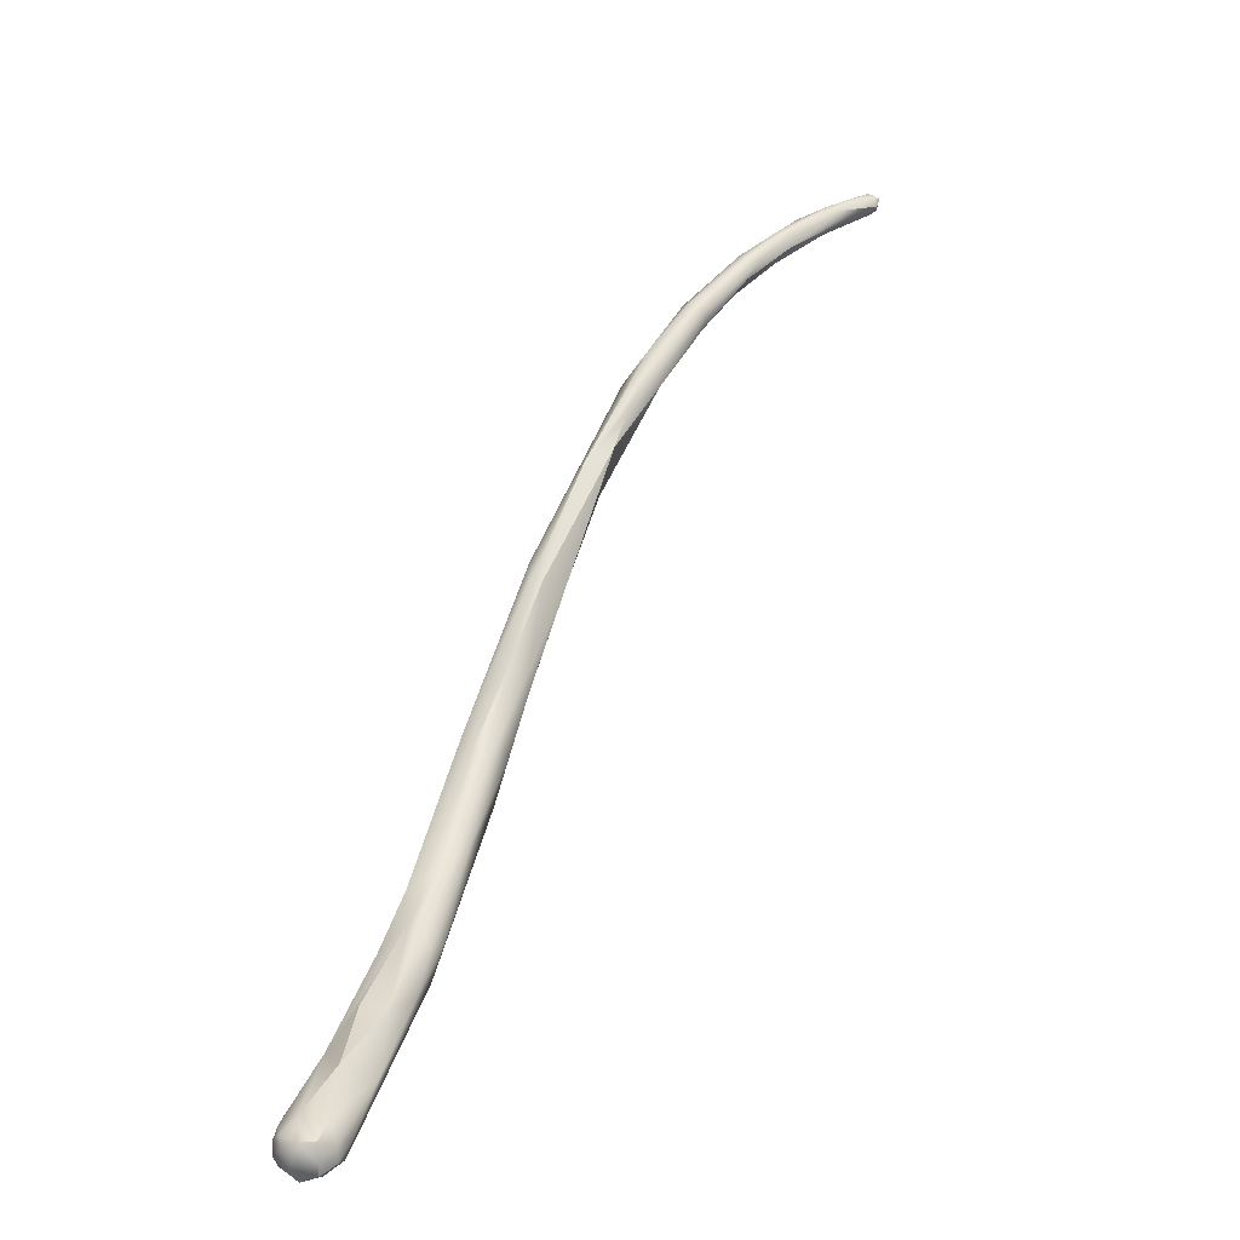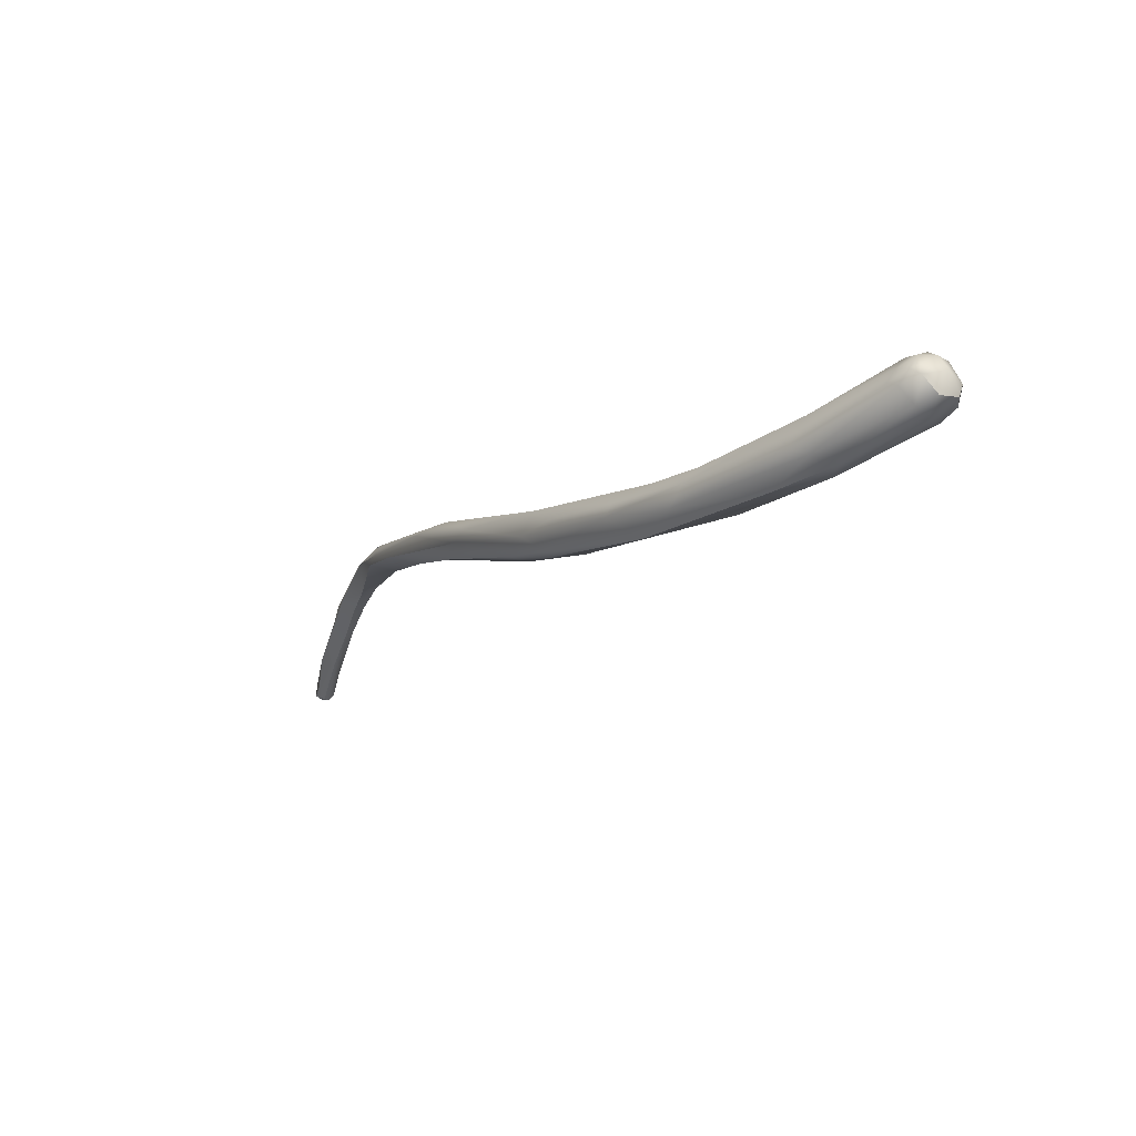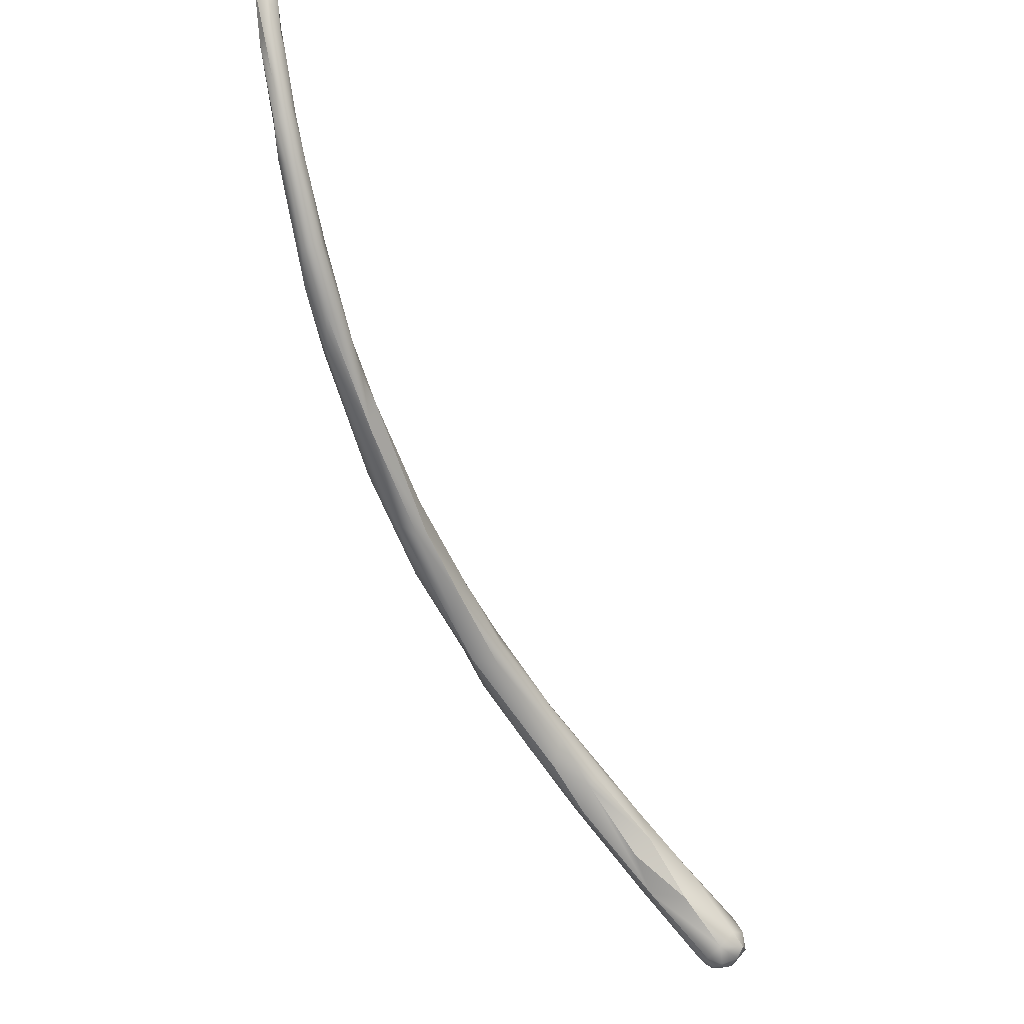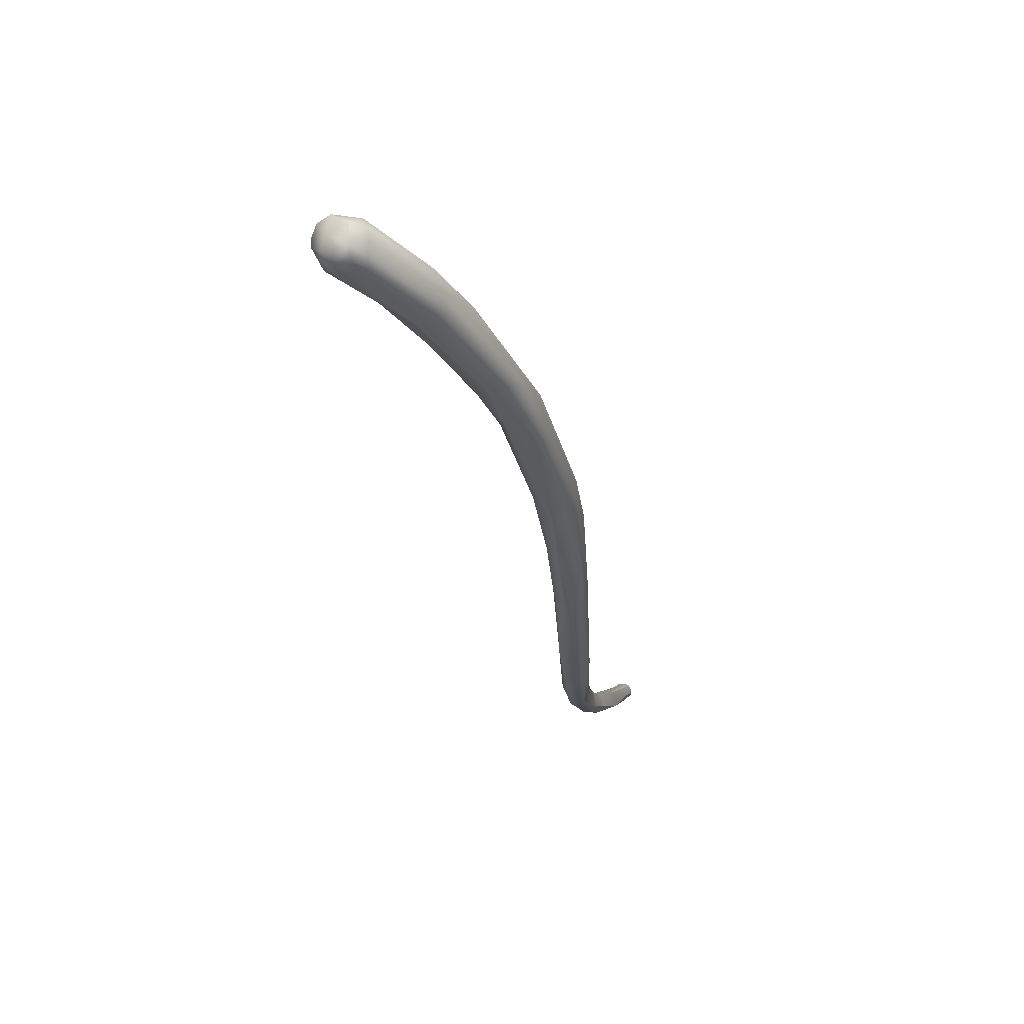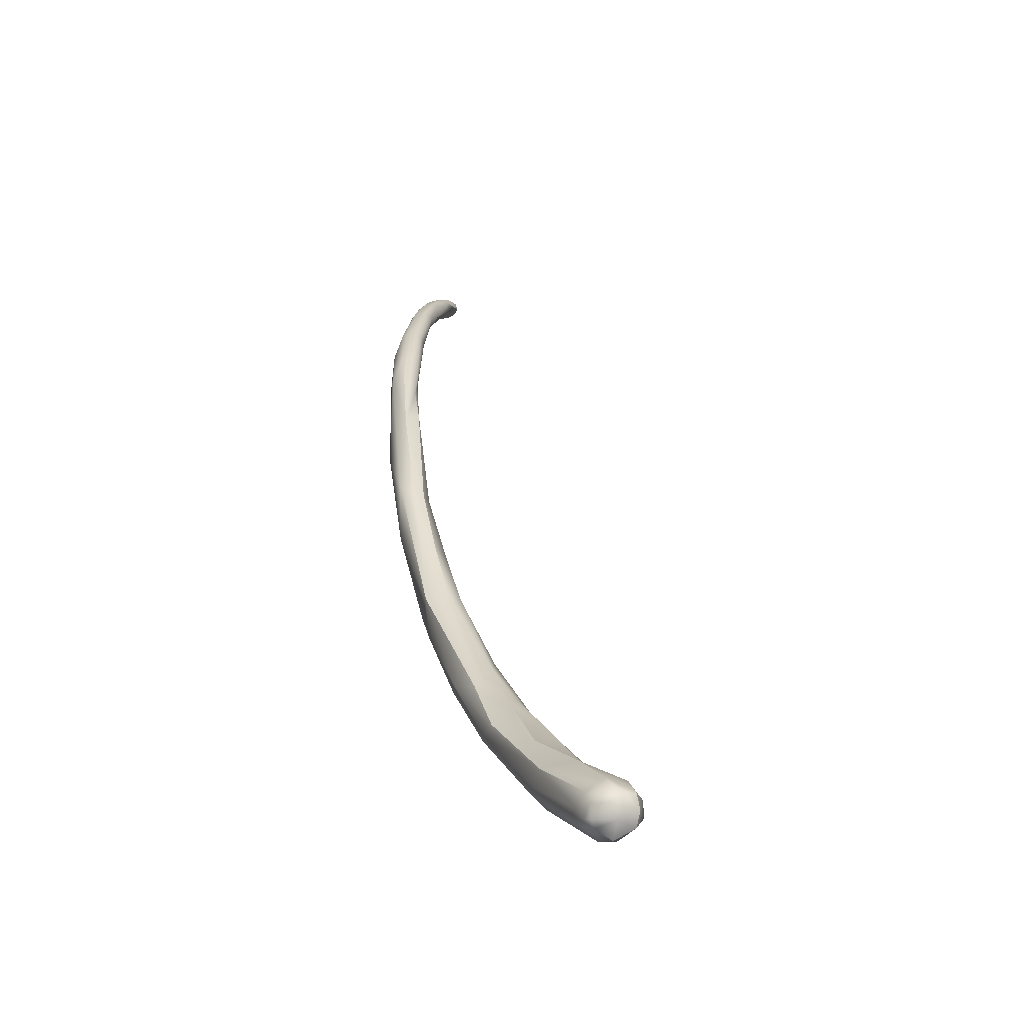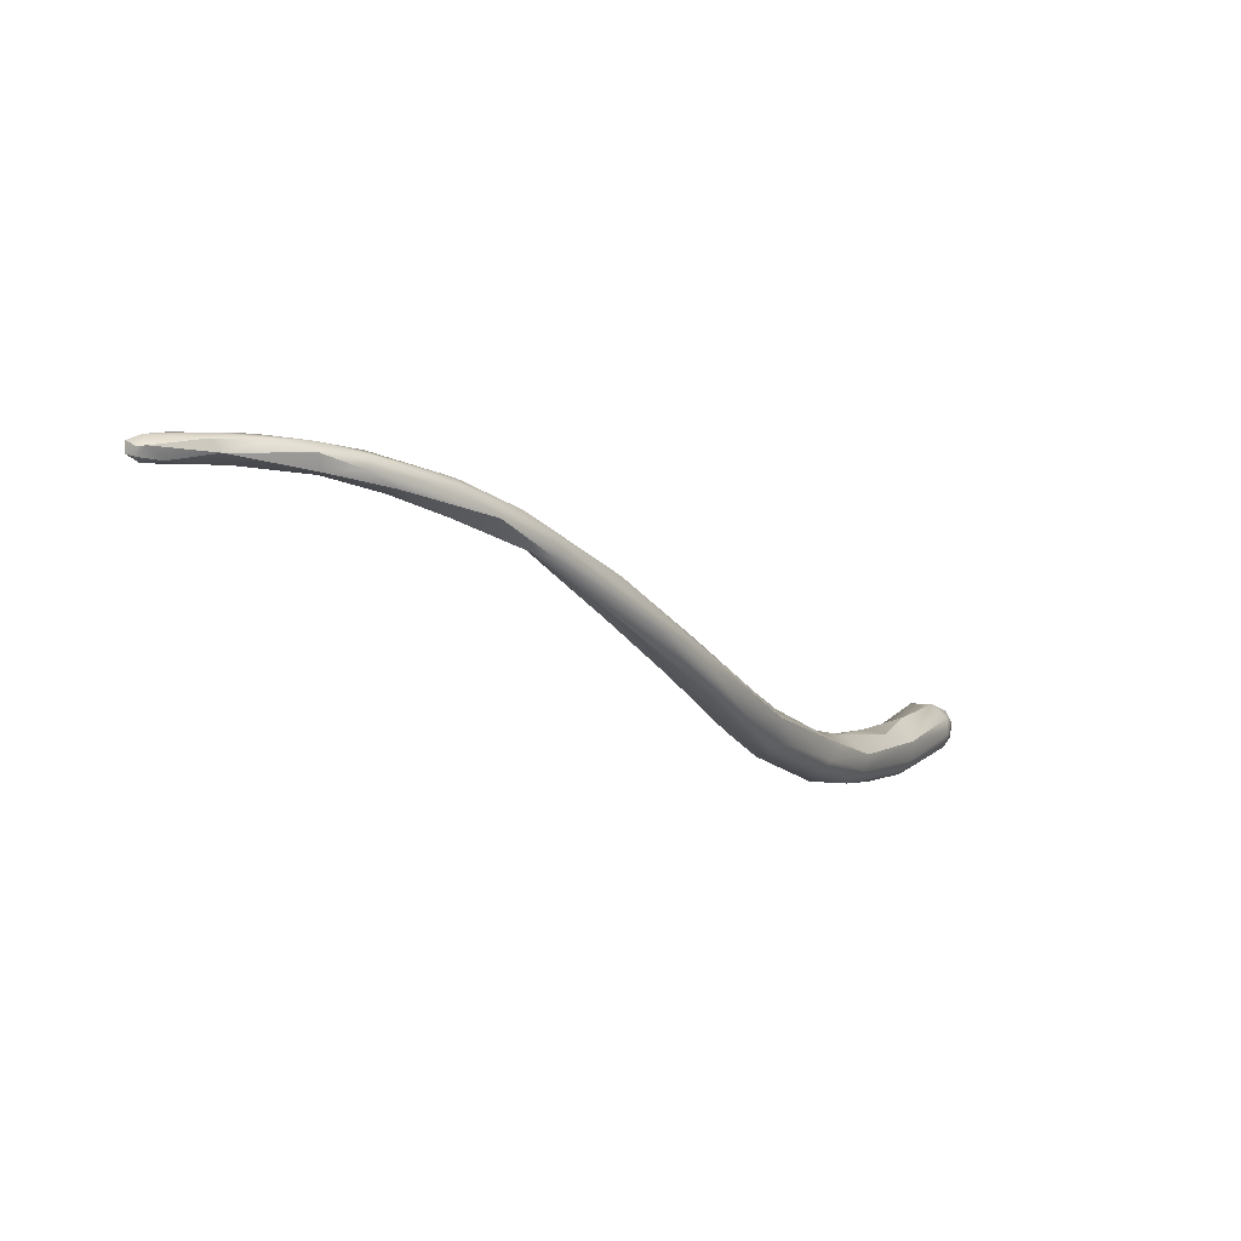
<metadata>
{"format":"obj","ext":"obj","renderer":"f3d","projection":"perspective","resolution":1024,"background":"white","views":[{"elev":15.7,"azim":-94.8,"up":"+Y"},{"elev":-52.2,"azim":-158.0,"up":"+Y"},{"elev":73.3,"azim":-152.9,"up":"+Y"},{"elev":-53.8,"azim":-37.3,"up":"+Z"},{"elev":-5.1,"azim":-133.5,"up":"+Y"},{"elev":24.9,"azim":97.2,"up":"+Y"}]}
</metadata>
<code>
v 24.89 -85.7 1538
v 24.95 -85.8 1538
v 24.93 -85.7 1538
v 24.88 -85.88 1538
v 24.89 -85.8 1538
v 24.11 -85.89 1537
v 24.09 -85.85 1537
v 24.78 -85.9 1538
v 24.51 -85.9 1537
v 24.58 -85.68 1538
v 24.37 -85.92 1538
v 24.5 -85.76 1537
v 24.5 -85.8 1538
v 24.39 -85.75 1537
v 24.28 -86.11 1537
v 24.3 -85.8 1537
v 24.16 -85.91 1537
v 24.79 -85.93 1538
v 24.79 -85.87 1538
v 24.77 -85.64 1538
v 24.79 -85.7 1538
v 24.67 -85.9 1538
v 24.69 -85.8 1538
v 24.69 -85.71 1538
v 23.43 -86.63 1536
v 23.29 -86.75 1536
v 23.23 -86.53 1536
v 23.65 -86.35 1536
v 23.48 -86.27 1536
v 23.38 -86.26 1536
v 23.37 -86.33 1536
v 23.91 -86.29 1536
v 23.9 -86.1 1536
v 23.73 -86.21 1537
v 23.79 -86.02 1537
v 23.79 -86.02 1537
v 23.71 -86.41 1537
v 22.88 -87.14 1535
v 22.88 -86.81 1535
v 22.8 -86.74 1535
v 22.69 -86.82 1535
v 22.69 -87.2 1535
v 22.72 -87.08 1535
v 22.7 -86.93 1536
v 21.82 -88.4 1534
v 22.38 -87.7 1535
v 22.2 -87.84 1534
v 22.13 -87.68 1534
v 22.28 -87.27 1535
v 22.18 -87.31 1535
v 22.09 -87.7 1535
v 21.11 -89.08 1533
v 21.29 -88.9 1534
v 21.21 -88.43 1534
v 21.35 -88.3 1534
v 21.64 -87.92 1534
v 20.26 -90.26 1533
v 20.07 -90.3 1533
v 20.56 -89.91 1533
v 20.39 -89.7 1534
v 20.18 -89.65 1533
v 20.13 -89.66 1533
v 20.48 -89.51 1533
v 19.41 -91.25 1533
v 19.4 -90.79 1533
v 19.4 -90.59 1533
v 19.39 -90.45 1533
v 19.33 -90.65 1533
v 19.1 -91.46 1532
v 18.89 -91.21 1532
v 18.63 -91.74 1532
v 19.23 -91.24 1533
v 18.82 -91.82 1532
v 18.8 -91.8 1533
v 18.79 -91.38 1533
v 18.37 -91.87 1533
v 18.48 -91.31 1532
v 18.61 -91.23 1533
v 17.82 -92.47 1532
v 17.68 -92.38 1532
v 17.42 -92.84 1532
v 16.96 -93.08 1532
v 17.58 -92.11 1532
v 17.29 -92.17 1532
v 17.19 -92.4 1532
v 16.72 -93.01 1531
v 16.53 -92.87 1531
v 16.57 -92.85 1532
v 16.26 -93.13 1532
v 16.63 -92.56 1532
v 16.57 -92.59 1532
v 16.39 -92.79 1532
v 15.75 -93.69 1531
v 15.39 -93.68 1531
v 15.25 -93.59 1531
v 15.57 -93.05 1531
v 15.46 -93.07 1531
v 15.81 -93.1 1532
v 15.19 -93.85 1531
v 15.06 -93.85 1531
v 14.95 -93.96 1531
v 15.12 -93.37 1531
v 14.7 -93.48 1531
v 14.62 -93.28 1531
v 14.17 -93.88 1530
v 14.07 -93.99 1530
v 14.06 -93.78 1530
v 13.96 -94.15 1530
v 13.9 -93.9 1530
v 13.86 -94.16 1531
v 13.8 -94 1530
v 13.78 -93.89 1530
v 13.8 -93.71 1530
v 13.7 -94.14 1530
v 13.81 -93.97 1531
v 13.82 -93.77 1531
v 13.93 -93.6 1530
v 13.83 -93.44 1530
v 13.7 -93.6 1530
v 13.76 -93.48 1531
v 13.53 -94 1531
v 13.54 -93.9 1530
v 13.61 -93.71 1530
v 13.47 -93.8 1531
v 13.59 -93.89 1531
v 13.62 -93.7 1531
v 13.53 -93.61 1530
v 13.53 -93.6 1531
v 24.89 -85.7 1538
v 24.89 -85.7 1538
v 24.95 -85.8 1538
v 24.95 -85.8 1538
v 24.95 -85.8 1538
v 24.93 -85.7 1538
v 24.93 -85.7 1538
v 24.88 -85.88 1538
v 24.89 -85.8 1538
v 24.89 -85.8 1538
v 24.78 -85.9 1538
v 24.51 -85.9 1537
v 24.51 -85.9 1537
v 24.51 -85.9 1537
v 24.5 -85.76 1537
v 24.5 -85.8 1538
v 24.28 -86.11 1537
v 24.79 -85.93 1538
v 24.79 -85.93 1538
v 24.79 -85.87 1538
v 24.79 -85.87 1538
v 24.79 -85.7 1538
v 24.79 -85.7 1538
v 24.79 -85.7 1538
v 24.79 -85.7 1538
v 24.69 -85.8 1538
v 24.69 -85.8 1538
v 23.43 -86.63 1536
v 23.29 -86.75 1536
v 23.23 -86.53 1536
v 23.91 -86.29 1536
v 23.9 -86.1 1536
v 23.73 -86.21 1537
v 23.71 -86.41 1537
v 22.88 -87.14 1535
v 22.69 -87.2 1535
v 22.72 -87.08 1535
v 21.82 -88.4 1534
v 22.38 -87.7 1535
v 22.09 -87.7 1535
v 22.09 -87.7 1535
v 21.29 -88.9 1534
v 21.21 -88.43 1534
v 21.35 -88.3 1534
v 21.35 -88.3 1534
v 21.35 -88.3 1534
v 20.56 -89.91 1533
v 20.39 -89.7 1534
v 20.13 -89.66 1533
v 19.4 -90.79 1533
v 19.39 -90.45 1533
v 18.89 -91.21 1532
v 17.42 -92.84 1532
v 17.19 -92.4 1532
v 16.53 -92.87 1531
v 15.75 -93.69 1531
v 15.57 -93.05 1531
v 15.46 -93.07 1531
v 15.12 -93.37 1531
v 14.62 -93.28 1531
v 14.62 -93.28 1531
v 13.7 -94.14 1530
v 13.53 -94 1531
v 13.53 -94 1531
v 13.47 -93.8 1531
v 13.59 -93.89 1531
v 13.53 -93.6 1531
v 13.53 -93.6 1531
g grp1
f 3 2 1
f 8 4 18
f 2 139 1
f 4 8 131
f 129 20 134
f 136 132 5
f 133 135 137
f 146 136 19
f 19 136 5
f 135 21 137
f 150 148 138
f 134 20 151
f 32 15 37
f 33 9 159
f 160 6 140
f 11 34 162
f 8 18 15
f 8 15 141
f 145 147 22
f 139 142 1
f 12 20 129
f 143 130 140
f 24 20 10
f 22 11 145
f 13 11 22
f 22 23 13
f 144 154 24
f 144 24 10
f 32 141 15
f 13 16 11
f 6 143 140
f 6 14 12
f 12 14 20
f 10 20 14
f 144 10 16
f 11 16 17
f 6 7 14
f 16 10 14
f 162 145 11
f 7 17 16
f 14 7 16
f 149 22 147
f 149 23 22
f 154 152 24
f 148 150 155
f 24 153 20
f 25 32 26
f 28 159 156
f 162 34 157
f 157 34 27
f 42 25 38
f 26 38 25
f 164 28 156
f 43 157 27
f 44 165 158
f 39 28 164
f 161 31 158
f 32 37 26
f 29 160 28
f 35 160 29
f 30 35 29
f 29 28 39
f 40 29 39
f 40 30 29
f 159 28 33
f 11 17 161
f 35 6 160
f 7 6 35
f 161 17 36
f 36 17 7
f 36 7 35
f 36 35 30
f 31 36 30
f 31 161 36
f 51 46 163
f 47 42 167
f 164 47 48
f 42 38 167
f 48 39 164
f 49 39 48
f 168 165 44
f 39 49 40
f 44 41 56
f 168 44 56
f 44 158 31
f 31 30 41
f 157 43 163
f 163 43 51
f 41 44 31
f 30 40 41
f 47 167 45
f 53 166 46
f 48 54 49
f 171 50 49
f 52 48 47
f 56 50 171
f 53 46 51
f 170 169 55
f 172 168 56
f 50 40 49
f 41 40 50
f 41 50 56
f 59 166 53
f 55 60 170
f 45 52 47
f 63 48 52
f 63 54 48
f 171 61 62
f 56 171 173
f 173 171 62
f 64 57 59
f 52 45 57
f 57 166 59
f 57 58 52
f 63 58 70
f 175 170 60
f 72 175 60
f 65 72 60
f 67 62 61
f 63 52 58
f 61 54 63
f 176 174 177
f 57 64 69
f 58 69 70
f 57 69 58
f 64 175 72
f 68 63 180
f 179 66 177
f 66 176 177
f 66 178 176
f 68 77 67
f 72 65 75
f 66 75 178
f 77 68 180
f 78 66 179
f 61 63 68
f 61 68 67
f 81 79 73
f 181 74 76
f 71 70 69
f 69 73 79
f 79 71 69
f 70 71 80
f 85 70 80
f 77 180 182
f 69 64 73
f 64 74 73
f 74 64 72
f 75 76 72
f 73 74 81
f 74 72 76
f 66 78 75
f 83 75 78
f 78 179 77
f 79 80 71
f 88 76 83
f 84 77 182
f 76 75 83
f 84 83 78
f 78 77 84
f 82 86 79
f 79 86 80
f 82 79 81
f 85 80 87
f 89 181 76
f 76 88 89
f 90 84 182
f 92 88 83
f 87 80 86
f 86 95 102
f 86 102 87
f 187 90 183
f 82 81 93
f 88 92 98
f 89 88 98
f 97 98 92
f 90 182 183
f 186 90 96
f 91 92 83
f 84 90 91
f 83 84 91
f 186 91 90
f 92 91 97
f 93 99 82
f 101 99 93
f 99 94 82
f 89 100 184
f 184 181 89
f 100 101 184
f 94 95 86
f 94 86 82
f 187 185 90
f 104 186 96
f 101 100 110
f 100 115 110
f 100 89 115
f 185 187 188
f 103 89 98
f 98 97 103
f 103 97 189
f 95 94 105
f 94 106 105
f 106 94 99
f 107 95 105
f 107 102 95
f 101 108 99
f 108 106 99
f 109 105 106
f 109 107 105
f 108 101 110
f 111 106 108
f 111 109 106
f 113 107 109
f 113 117 107
f 117 102 107
f 108 114 111
f 114 108 110
f 112 109 111
f 112 113 109
f 113 119 117
f 114 110 121
f 121 110 115
f 121 115 125
f 112 111 122
f 122 111 190
f 113 112 123
f 112 122 123
f 113 123 119
f 115 89 116
f 89 103 116
f 126 116 103
f 194 115 116
f 194 116 126
f 117 118 187
f 187 118 188
f 118 117 119
f 118 120 189
f 119 127 118
f 118 128 120
f 103 189 120
f 126 103 120
f 126 120 195
f 124 122 191
f 191 122 190
f 193 192 194
f 127 123 122
f 119 123 127
f 127 124 196
f 195 193 126
f 127 122 124
f 126 193 194
f 127 128 118

</code>
